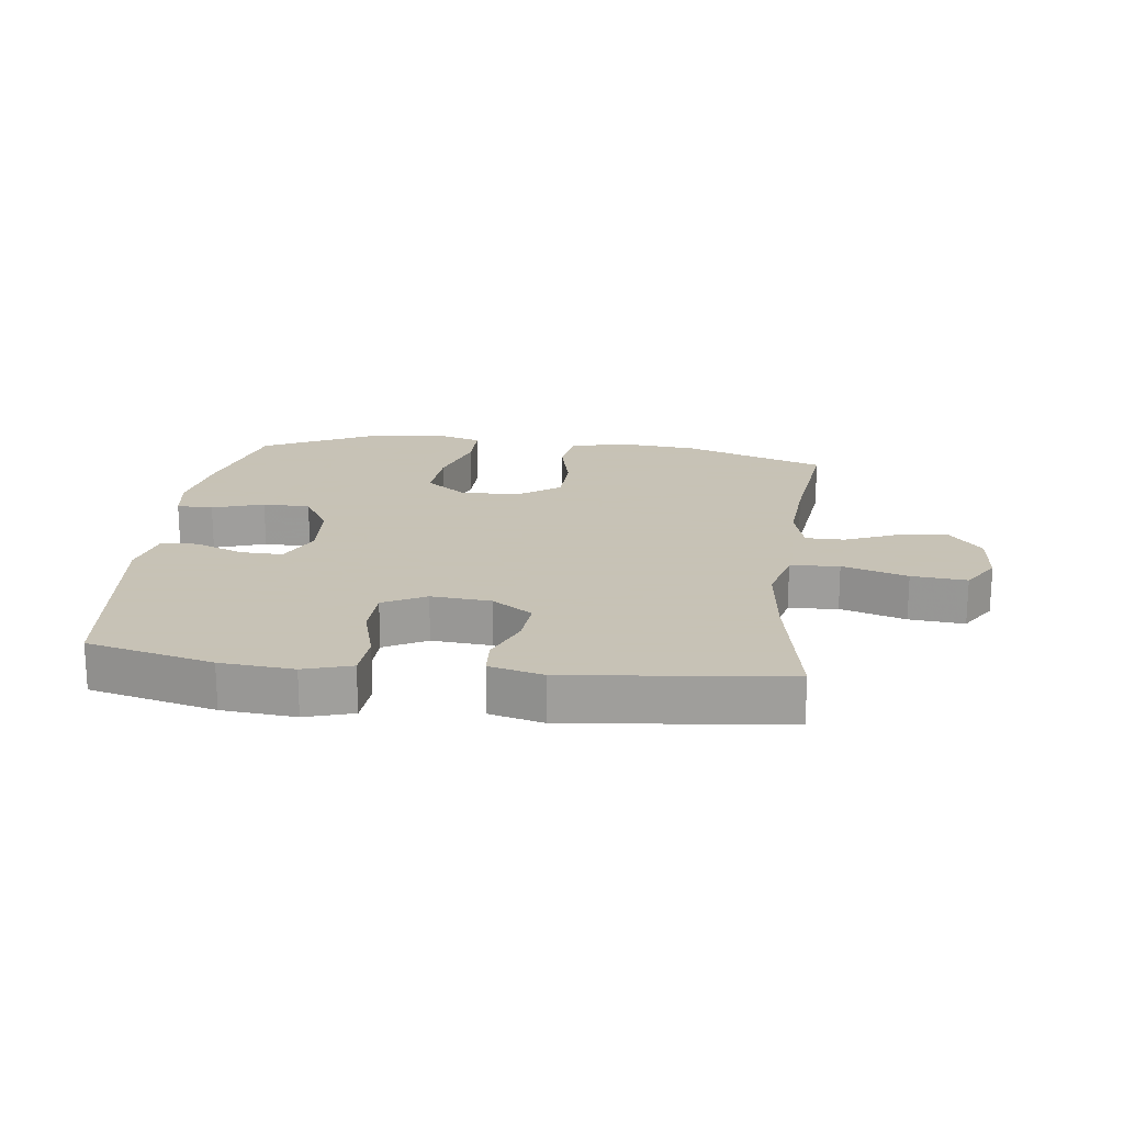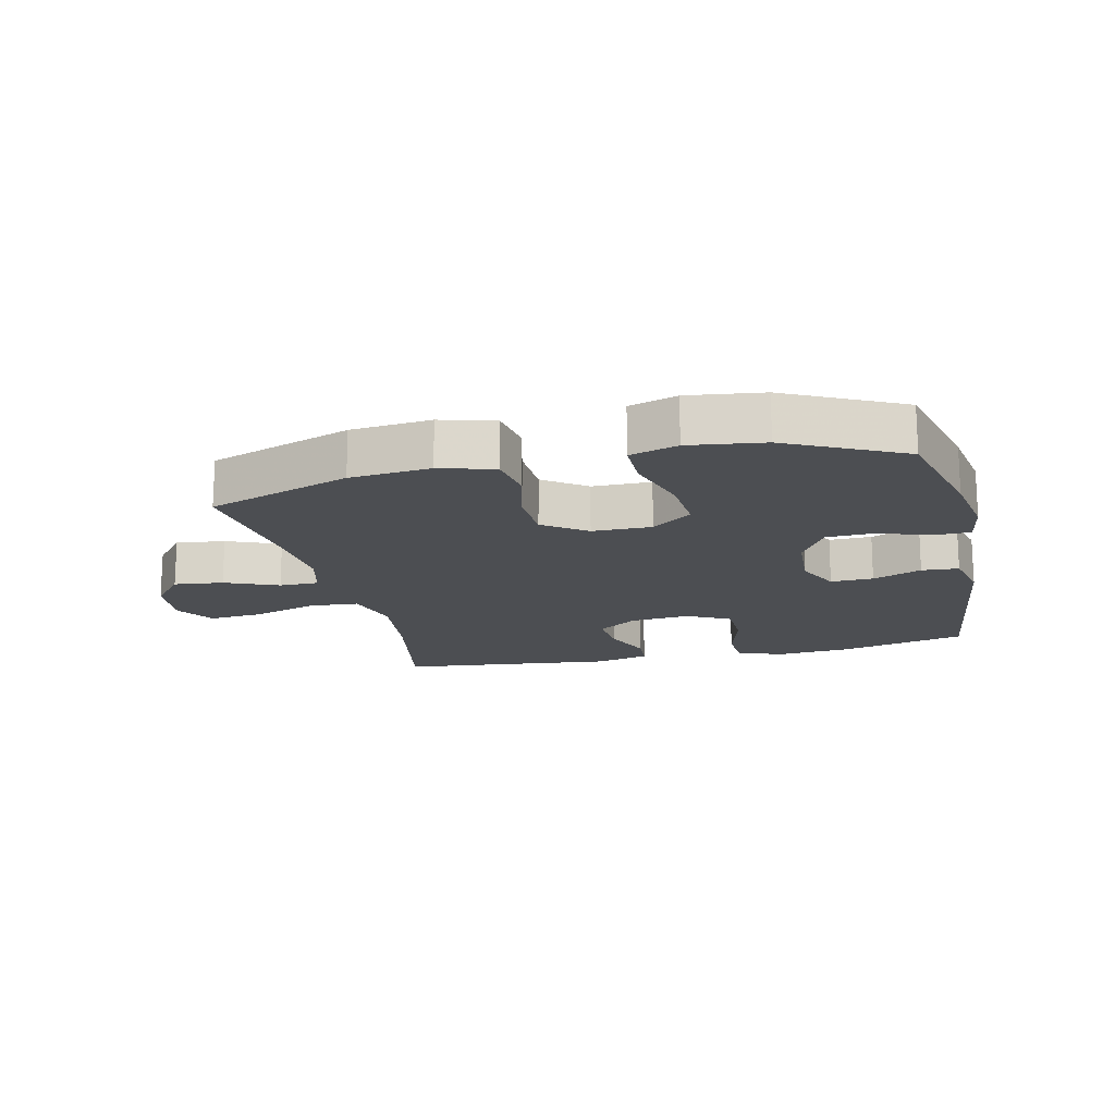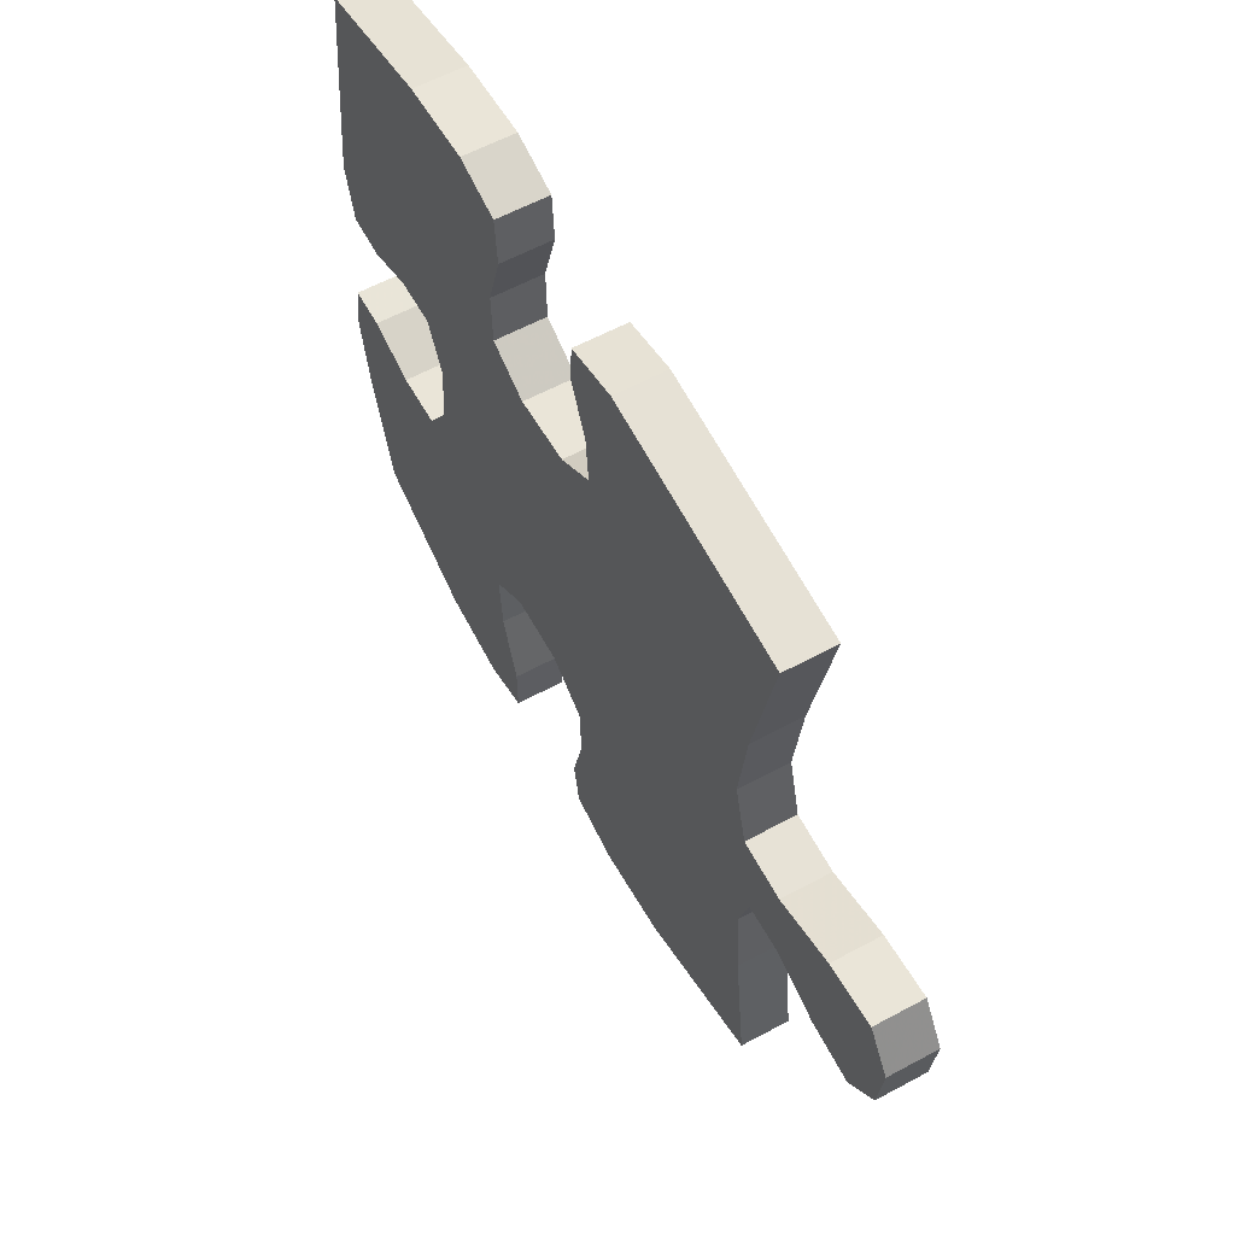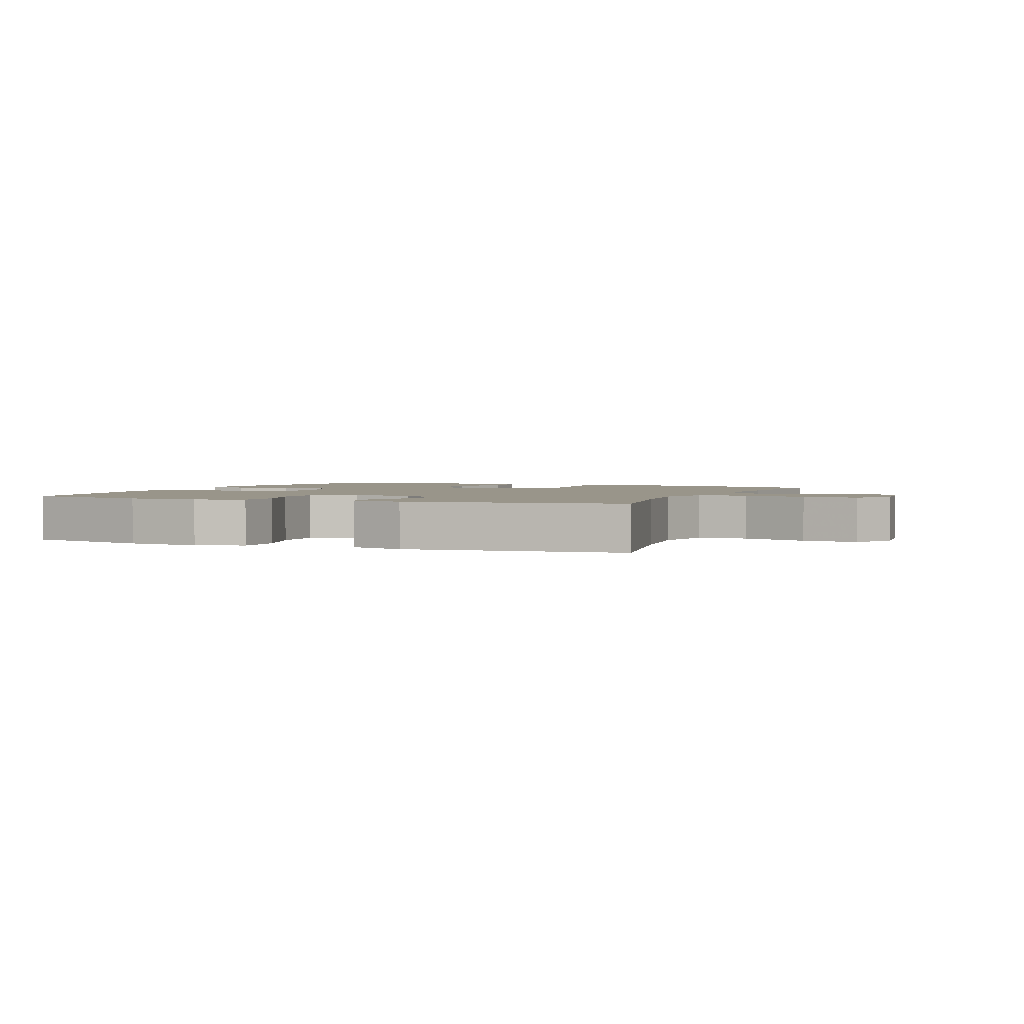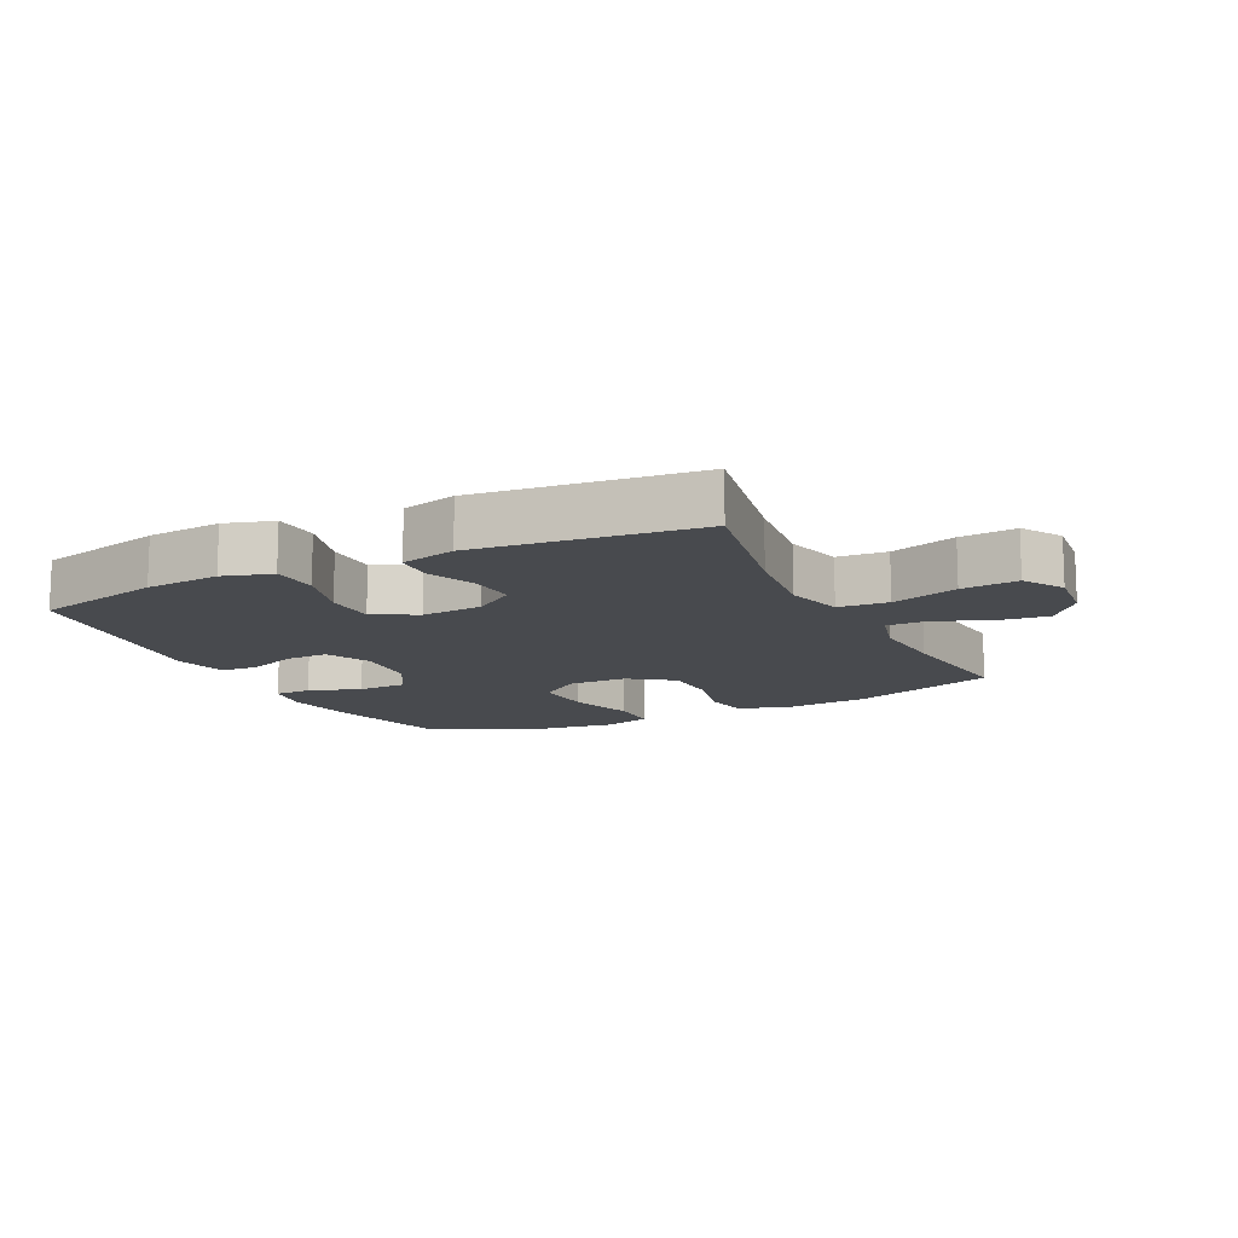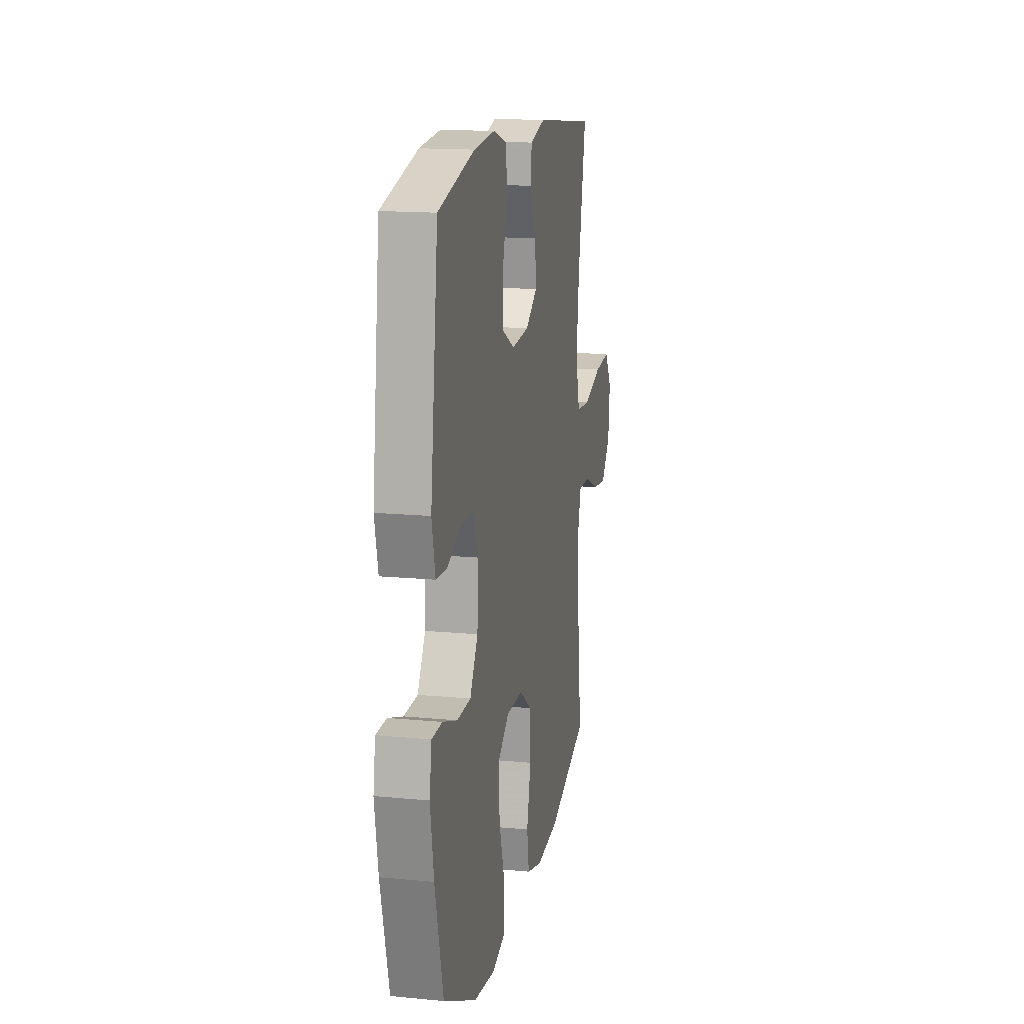
<metadata>
{"format":"obj","ext":"obj","renderer":"f3d","projection":"perspective","resolution":1024,"background":"white","views":[{"elev":19.1,"azim":7.1,"up":"+Y"},{"elev":-16.5,"azim":-166.8,"up":"+Y"},{"elev":60.2,"azim":61.2,"up":"+Z"},{"elev":2.1,"azim":22.1,"up":"+Y"},{"elev":-12.9,"azim":26.1,"up":"+Y"},{"elev":15.5,"azim":-78.5,"up":"+Z"}]}
</metadata>
<code>
v -0.5 0.07 0.5
v -0.299 0.07 0.549
v -0.182 0.07 0.559
v -0.106 0.07 0.536
v -0.101 0.07 0.464
v -0.128 0.07 0.37
v -0.126 0.07 0.29
v -0.058 0.07 0.254
v 0.038 0.07 0.262
v 0.102 0.07 0.306
v 0.096 0.07 0.379
v 0.064 0.07 0.457
v 0.068 0.07 0.516
v 0.154 0.07 0.538
v 0.5 0.07 0.5
v 0.457 0.07 0.275
v 0.441 0.07 0.139
v 0.465 0.07 0.049
v 0.543 0.07 0.043
v 0.647 0.07 0.076
v 0.735 0.07 0.084
v 0.774 0.07 0.022
v 0.765 0.07 -0.07
v 0.714 0.07 -0.132
v 0.635 0.07 -0.123
v 0.55 0.07 -0.087
v 0.487 0.07 -0.087
v 0.466 0.07 -0.166
v 0.475 0.07 -0.289
v 0.5 0.07 -0.5
v 0.272 0.07 -0.58
v 0.144 0.07 -0.592
v 0.058 0.07 -0.568
v 0.046 0.07 -0.495
v 0.069 0.07 -0.398
v 0.066 0.07 -0.311
v -0.002 0.07 -0.262
v -0.096 0.07 -0.261
v -0.16 0.07 -0.309
v -0.154 0.07 -0.401
v -0.122 0.07 -0.506
v -0.122 0.07 -0.584
v -0.198 0.07 -0.607
v -0.317 0.07 -0.591
v -0.5 0.07 -0.5
v -0.546 0.07 -0.316
v -0.565 0.07 -0.201
v -0.553 0.07 -0.127
v -0.495 0.07 -0.126
v -0.413 0.07 -0.154
v -0.337 0.07 -0.152
v -0.293 0.07 -0.079
v -0.286 0.07 0.023
v -0.319 0.07 0.094
v -0.387 0.07 0.092
v -0.465 0.07 0.061
v -0.524 0.07 0.065
v -0.543 0.07 0.149
v -0.5 0 0.5
v -0.299 0 0.549
v -0.182 0 0.559
v -0.106 0 0.536
v -0.101 0 0.464
v -0.128 0 0.37
v -0.126 0 0.29
v -0.058 0 0.254
v 0.038 0 0.262
v 0.102 0 0.306
v 0.096 0 0.379
v 0.064 0 0.457
v 0.068 0 0.516
v 0.154 0 0.538
v 0.5 0 0.5
v 0.457 0 0.275
v 0.441 0 0.139
v 0.465 0 0.049
v 0.543 0 0.043
v 0.647 0 0.076
v 0.735 0 0.084
v 0.774 0 0.022
v 0.765 0 -0.07
v 0.714 0 -0.132
v 0.635 0 -0.123
v 0.55 0 -0.087
v 0.487 0 -0.087
v 0.466 0 -0.166
v 0.475 0 -0.289
v 0.5 0 -0.5
v 0.272 0 -0.58
v 0.144 0 -0.592
v 0.058 0 -0.568
v 0.046 0 -0.495
v 0.069 0 -0.398
v 0.066 0 -0.311
v -0.002 0 -0.262
v -0.096 0 -0.261
v -0.16 0 -0.309
v -0.154 0 -0.401
v -0.122 0 -0.506
v -0.122 0 -0.584
v -0.198 0 -0.607
v -0.317 0 -0.591
v -0.5 0 -0.5
v -0.546 0 -0.316
v -0.565 0 -0.201
v -0.553 0 -0.127
v -0.495 0 -0.126
v -0.413 0 -0.154
v -0.337 0 -0.152
v -0.293 0 -0.079
v -0.286 0 0.023
v -0.319 0 0.094
v -0.387 0 0.092
v -0.465 0 0.061
v -0.524 0 0.065
v -0.543 0 0.149
f 4 5 6
f 3 4 6
f 2 3 6
f 1 2 6
f 58 1 6
f 57 58 6
f 56 57 6
f 55 56 6
f 54 55 6 7
f 53 54 7 8
f 52 53 8 9
f 51 52 9 10
f 48 49 50
f 47 48 50
f 46 47 50
f 45 46 50
f 44 45 50
f 43 44 50
f 42 43 50
f 41 42 50
f 40 41 50
f 39 40 50 51
f 38 39 51 10
f 33 34 35
f 32 33 35
f 31 32 35
f 30 31 35
f 29 30 35
f 28 29 35 36
f 27 28 36 37
f 24 25 26
f 23 24 26
f 22 23 26
f 21 22 26
f 20 21 26
f 19 20 26
f 18 19 26 27
f 37 38 10
f 27 37 10
f 18 27 10
f 17 18 10
f 14 15 16
f 13 14 16
f 12 13 16
f 11 12 16
f 10 11 16 17
f 64 63 62
f 64 62 61
f 64 61 60
f 64 60 59
f 64 59 116
f 64 116 115
f 64 115 114
f 64 114 113
f 65 64 113 112
f 66 65 112 111
f 67 66 111 110
f 68 67 110 109
f 108 107 106
f 108 106 105
f 108 105 104
f 108 104 103
f 108 103 102
f 108 102 101
f 108 101 100
f 108 100 99
f 108 99 98
f 109 108 98 97
f 68 109 97 96
f 93 92 91
f 93 91 90
f 93 90 89
f 93 89 88
f 93 88 87
f 94 93 87 86
f 95 94 86 85
f 84 83 82
f 84 82 81
f 84 81 80
f 84 80 79
f 84 79 78
f 84 78 77
f 85 84 77 76
f 68 96 95
f 68 95 85
f 68 85 76
f 68 76 75
f 74 73 72
f 74 72 71
f 74 71 70
f 74 70 69
f 75 74 69 68
f 1 59 60 2
f 2 60 61 3
f 3 61 62 4
f 4 62 63 5
f 5 63 64 6
f 6 64 65 7
f 7 65 66 8
f 8 66 67 9
f 9 67 68 10
f 10 68 69 11
f 11 69 70 12
f 12 70 71 13
f 13 71 72 14
f 14 72 73 15
f 15 73 74 16
f 16 74 75 17
f 17 75 76 18
f 18 76 77 19
f 19 77 78 20
f 20 78 79 21
f 21 79 80 22
f 22 80 81 23
f 23 81 82 24
f 24 82 83 25
f 25 83 84 26
f 26 84 85 27
f 27 85 86 28
f 28 86 87 29
f 29 87 88 30
f 30 88 89 31
f 31 89 90 32
f 32 90 91 33
f 33 91 92 34
f 34 92 93 35
f 35 93 94 36
f 36 94 95 37
f 37 95 96 38
f 38 96 97 39
f 39 97 98 40
f 40 98 99 41
f 41 99 100 42
f 42 100 101 43
f 43 101 102 44
f 44 102 103 45
f 45 103 104 46
f 46 104 105 47
f 47 105 106 48
f 48 106 107 49
f 49 107 108 50
f 50 108 109 51
f 51 109 110 52
f 52 110 111 53
f 53 111 112 54
f 54 112 113 55
f 55 113 114 56
f 56 114 115 57
f 57 115 116 58
f 58 116 59 1

</code>
